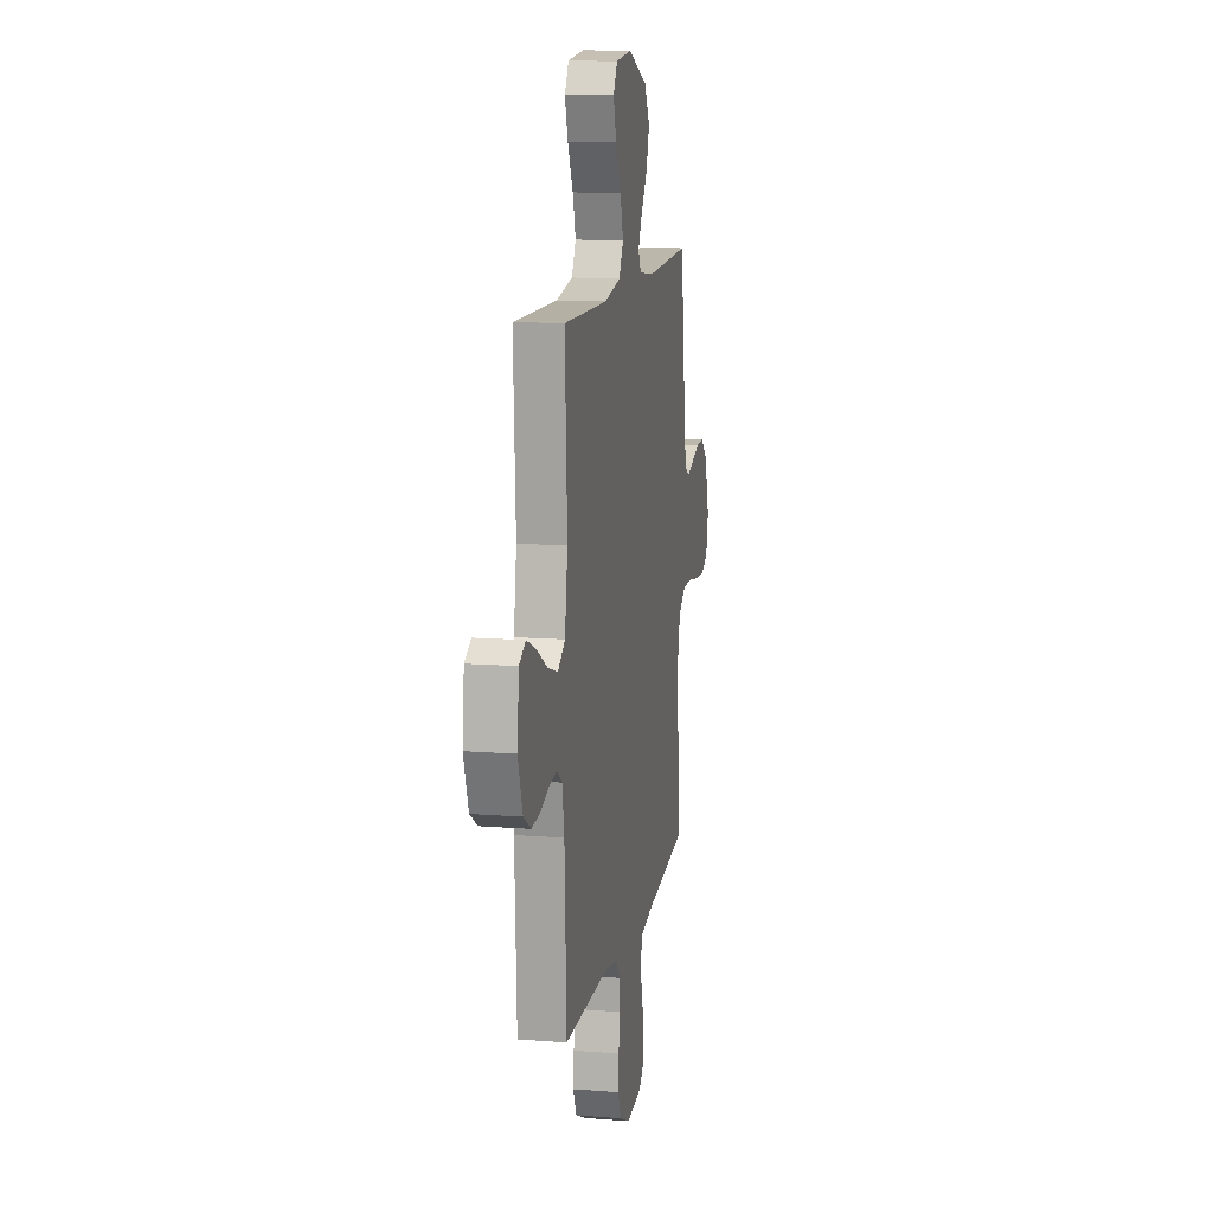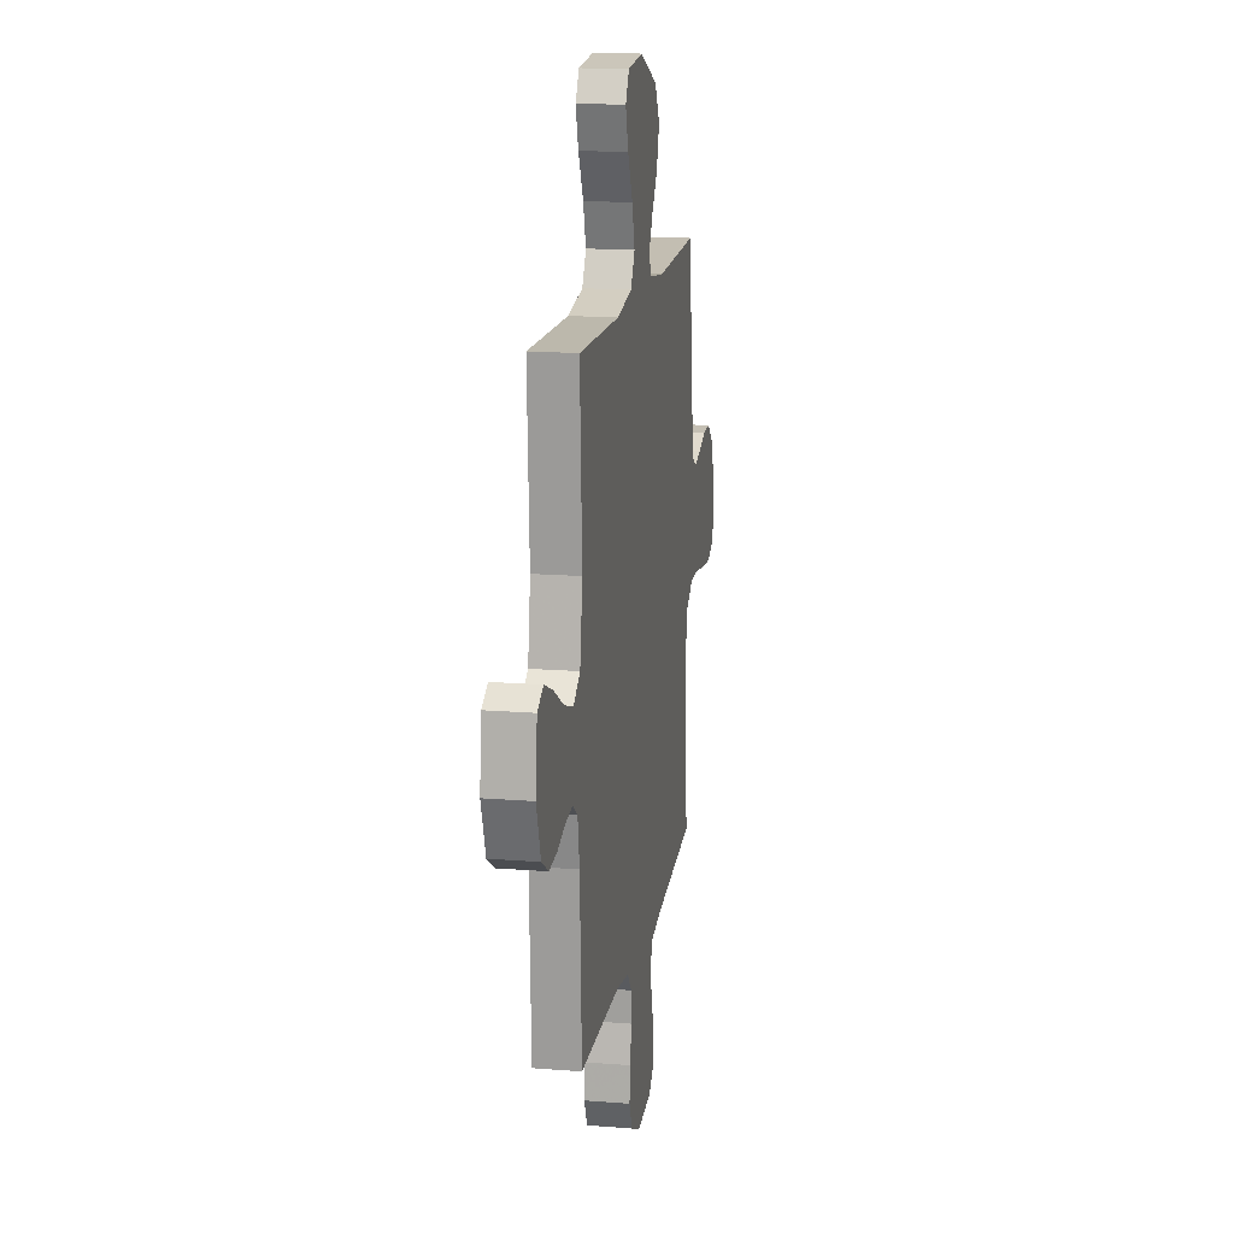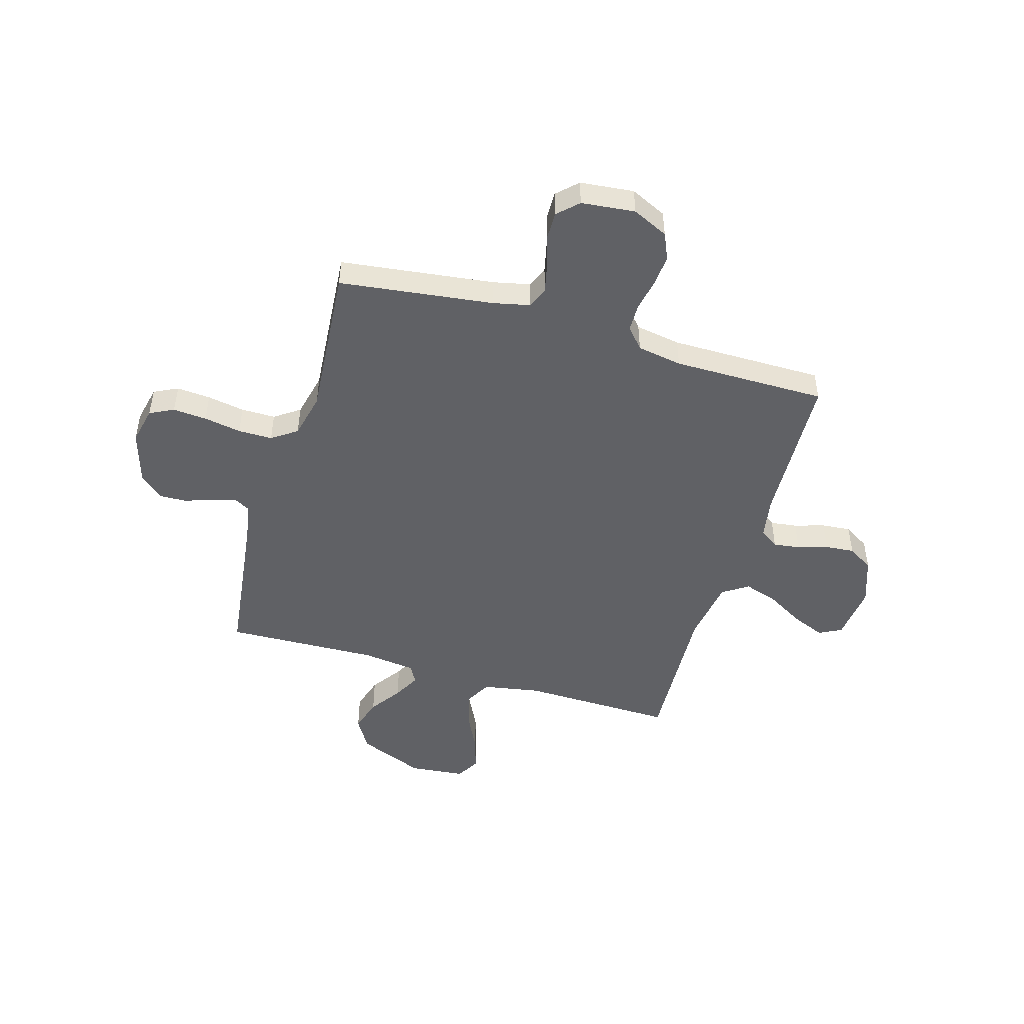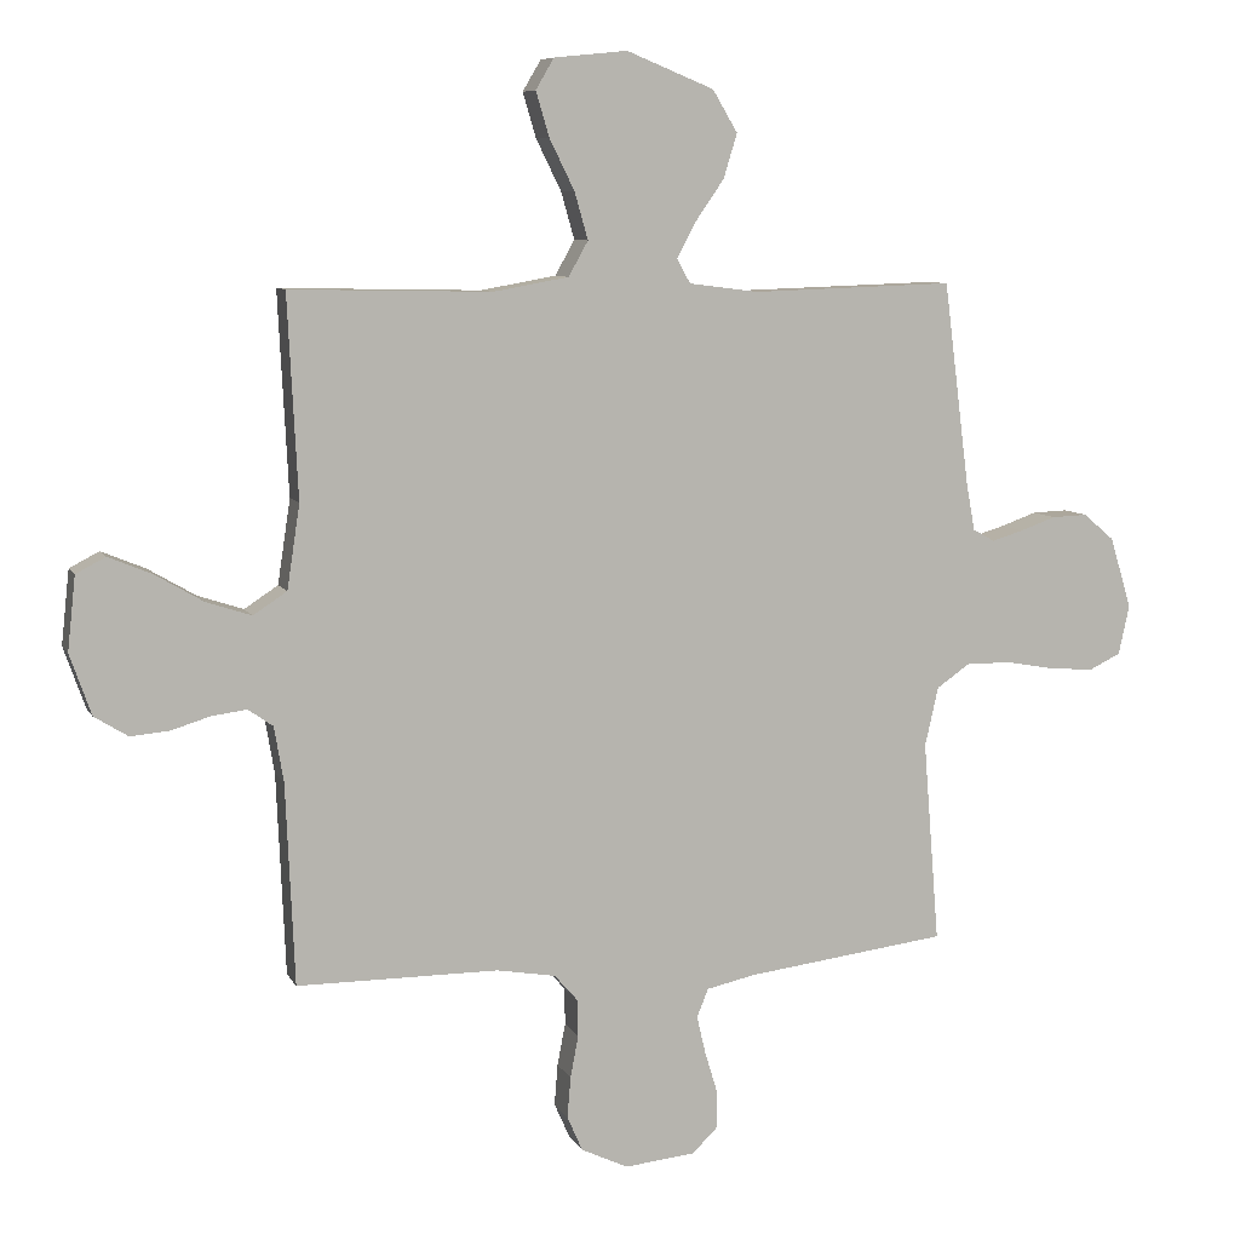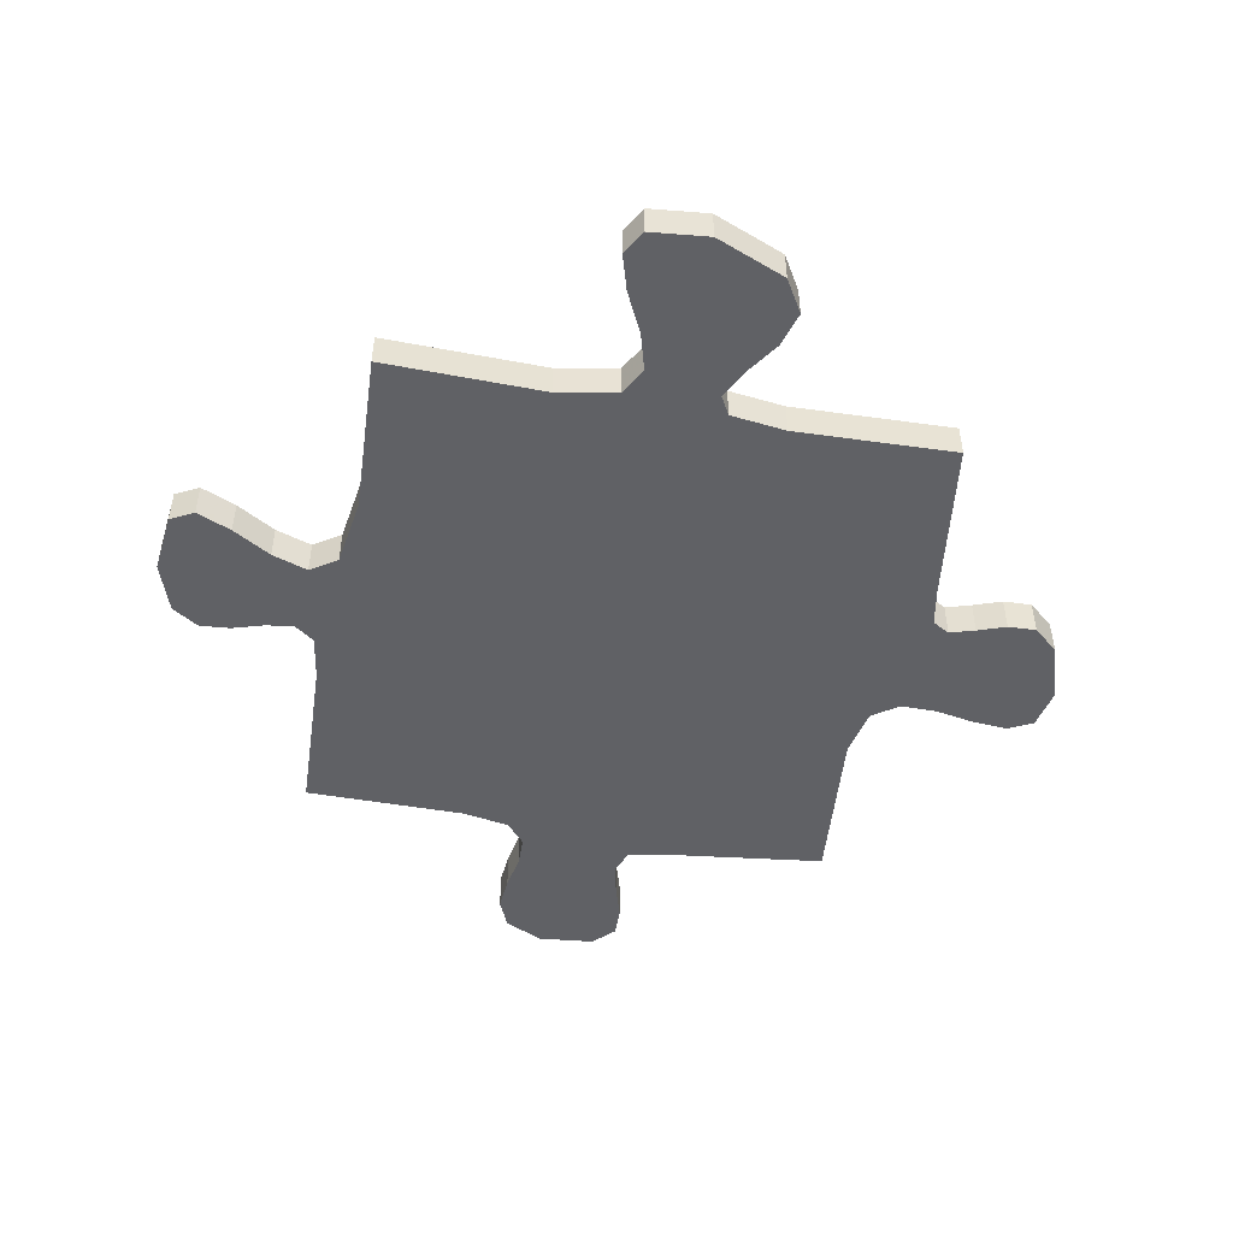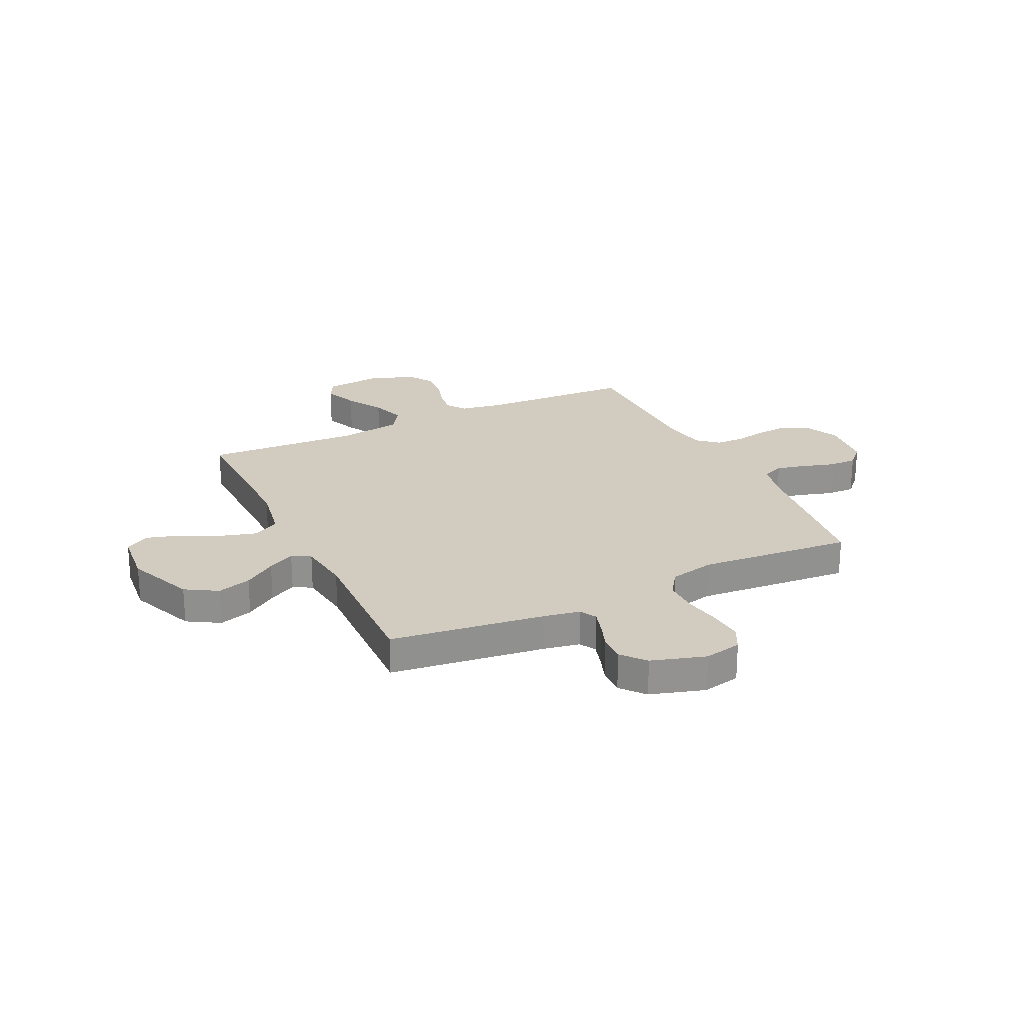
<metadata>
{"format":"obj","ext":"obj","renderer":"f3d","projection":"perspective","resolution":1024,"background":"white","views":[{"elev":12.6,"azim":-79.7,"up":"+Z"},{"elev":15.7,"azim":-80.5,"up":"+Z"},{"elev":-48.2,"azim":163.6,"up":"+Y"},{"elev":8.0,"azim":-17.2,"up":"+Z"},{"elev":-49.6,"azim":-10.7,"up":"+Y"},{"elev":23.9,"azim":64.4,"up":"+Y"}]}
</metadata>
<code>
v 0.5 0.07 0.5
v 0.538 0.07 0.2
v 0.551 0.07 0.128
v 0.583 0.07 0.11
v 0.63 0.07 0.124
v 0.683 0.07 0.143
v 0.736 0.07 0.145
v 0.782 0.07 0.106
v 0.814 0.07 0
v 0.798 0.07 -0.073
v 0.751 0.07 -0.096
v 0.685 0.07 -0.091
v 0.612 0.07 -0.078
v 0.545 0.07 -0.078
v 0.496 0.07 -0.112
v 0.476 0.07 -0.2
v 0.5 0.07 -0.5
v 0.2 0.07 -0.538
v 0.128 0.07 -0.554
v 0.111 0.07 -0.596
v 0.124 0.07 -0.653
v 0.143 0.07 -0.715
v 0.144 0.07 -0.77
v 0.105 0.07 -0.808
v 0 0.07 -0.819
v -0.07 0.07 -0.786
v -0.093 0.07 -0.734
v -0.088 0.07 -0.673
v -0.076 0.07 -0.61
v -0.077 0.07 -0.555
v -0.112 0.07 -0.515
v -0.2 0.07 -0.5
v -0.5 0.07 -0.5
v -0.513 0.07 -0.2
v -0.527 0.07 -0.118
v -0.564 0.07 -0.092
v -0.616 0.07 -0.099
v -0.675 0.07 -0.117
v -0.732 0.07 -0.122
v -0.782 0.07 -0.091
v -0.814 0.07 0
v -0.802 0.07 0.11
v -0.758 0.07 0.133
v -0.693 0.07 0.106
v -0.621 0.07 0.064
v -0.554 0.07 0.042
v -0.504 0.07 0.075
v -0.485 0.07 0.2
v -0.5 0.07 0.5
v -0.2 0.07 0.494
v -0.088 0.07 0.514
v -0.059 0.07 0.566
v -0.079 0.07 0.636
v -0.116 0.07 0.711
v -0.136 0.07 0.778
v -0.109 0.07 0.824
v 0 0.07 0.835
v 0.13 0.07 0.782
v 0.167 0.07 0.72
v 0.147 0.07 0.654
v 0.104 0.07 0.592
v 0.076 0.07 0.539
v 0.096 0.07 0.503
v 0.2 0.07 0.49
v 0.5 0 0.5
v 0.538 0 0.2
v 0.551 0 0.128
v 0.583 0 0.11
v 0.63 0 0.124
v 0.683 0 0.143
v 0.736 0 0.145
v 0.782 0 0.106
v 0.814 0 0
v 0.798 0 -0.073
v 0.751 0 -0.096
v 0.685 0 -0.091
v 0.612 0 -0.078
v 0.545 0 -0.078
v 0.496 0 -0.112
v 0.476 0 -0.2
v 0.5 0 -0.5
v 0.2 0 -0.538
v 0.128 0 -0.554
v 0.111 0 -0.596
v 0.124 0 -0.653
v 0.143 0 -0.715
v 0.144 0 -0.77
v 0.105 0 -0.808
v 0 0 -0.819
v -0.07 0 -0.786
v -0.093 0 -0.734
v -0.088 0 -0.673
v -0.076 0 -0.61
v -0.077 0 -0.555
v -0.112 0 -0.515
v -0.2 0 -0.5
v -0.5 0 -0.5
v -0.513 0 -0.2
v -0.527 0 -0.118
v -0.564 0 -0.092
v -0.616 0 -0.099
v -0.675 0 -0.117
v -0.732 0 -0.122
v -0.782 0 -0.091
v -0.814 0 0
v -0.802 0 0.11
v -0.758 0 0.133
v -0.693 0 0.106
v -0.621 0 0.064
v -0.554 0 0.042
v -0.504 0 0.075
v -0.485 0 0.2
v -0.5 0 0.5
v -0.2 0 0.494
v -0.088 0 0.514
v -0.059 0 0.566
v -0.079 0 0.636
v -0.116 0 0.711
v -0.136 0 0.778
v -0.109 0 0.824
v 0 0 0.835
v 0.13 0 0.782
v 0.167 0 0.72
v 0.147 0 0.654
v 0.104 0 0.592
v 0.076 0 0.539
v 0.096 0 0.503
v 0.2 0 0.49
f 58 59 60 61
f 58 61 62
f 57 58 62
f 56 57 62
f 53 54 55 56
f 52 53 56 62
f 51 52 62 63
f 48 49 50
f 47 48 50 51
f 42 43 44 45
f 42 45 46
f 41 42 46
f 40 41 46
f 37 38 39 40
f 36 37 40 46
f 35 36 46 47
f 32 33 34
f 31 32 34 35
f 26 27 28 29
f 26 29 30
f 25 26 30
f 24 25 30
f 21 22 23 24
f 20 21 24 30
f 19 20 30 31
f 16 17 18
f 15 16 18 19
f 10 11 12 13
f 10 13 14
f 9 10 14
f 8 9 14
f 5 6 7 8
f 4 5 8 14
f 3 4 14 15
f 64 1 2
f 47 51 63 64
f 31 35 47 64
f 15 19 31 64
f 2 3 15 64
f 125 124 123 122
f 126 125 122
f 126 122 121
f 126 121 120
f 120 119 118 117
f 126 120 117 116
f 127 126 116 115
f 114 113 112
f 115 114 112 111
f 109 108 107 106
f 110 109 106
f 110 106 105
f 110 105 104
f 104 103 102 101
f 110 104 101 100
f 111 110 100 99
f 98 97 96
f 99 98 96 95
f 93 92 91 90
f 94 93 90
f 94 90 89
f 94 89 88
f 88 87 86 85
f 94 88 85 84
f 95 94 84 83
f 82 81 80
f 83 82 80 79
f 77 76 75 74
f 78 77 74
f 78 74 73
f 78 73 72
f 72 71 70 69
f 78 72 69 68
f 79 78 68 67
f 66 65 128
f 128 127 115 111
f 128 111 99 95
f 128 95 83 79
f 128 79 67 66
f 1 65 66 2
f 2 66 67 3
f 3 67 68 4
f 4 68 69 5
f 5 69 70 6
f 6 70 71 7
f 7 71 72 8
f 8 72 73 9
f 9 73 74 10
f 10 74 75 11
f 11 75 76 12
f 12 76 77 13
f 13 77 78 14
f 14 78 79 15
f 15 79 80 16
f 16 80 81 17
f 17 81 82 18
f 18 82 83 19
f 19 83 84 20
f 20 84 85 21
f 21 85 86 22
f 22 86 87 23
f 23 87 88 24
f 24 88 89 25
f 25 89 90 26
f 26 90 91 27
f 27 91 92 28
f 28 92 93 29
f 29 93 94 30
f 30 94 95 31
f 31 95 96 32
f 32 96 97 33
f 33 97 98 34
f 34 98 99 35
f 35 99 100 36
f 36 100 101 37
f 37 101 102 38
f 38 102 103 39
f 39 103 104 40
f 40 104 105 41
f 41 105 106 42
f 42 106 107 43
f 43 107 108 44
f 44 108 109 45
f 45 109 110 46
f 46 110 111 47
f 47 111 112 48
f 48 112 113 49
f 49 113 114 50
f 50 114 115 51
f 51 115 116 52
f 52 116 117 53
f 53 117 118 54
f 54 118 119 55
f 55 119 120 56
f 56 120 121 57
f 57 121 122 58
f 58 122 123 59
f 59 123 124 60
f 60 124 125 61
f 61 125 126 62
f 62 126 127 63
f 63 127 128 64
f 64 128 65 1

</code>
